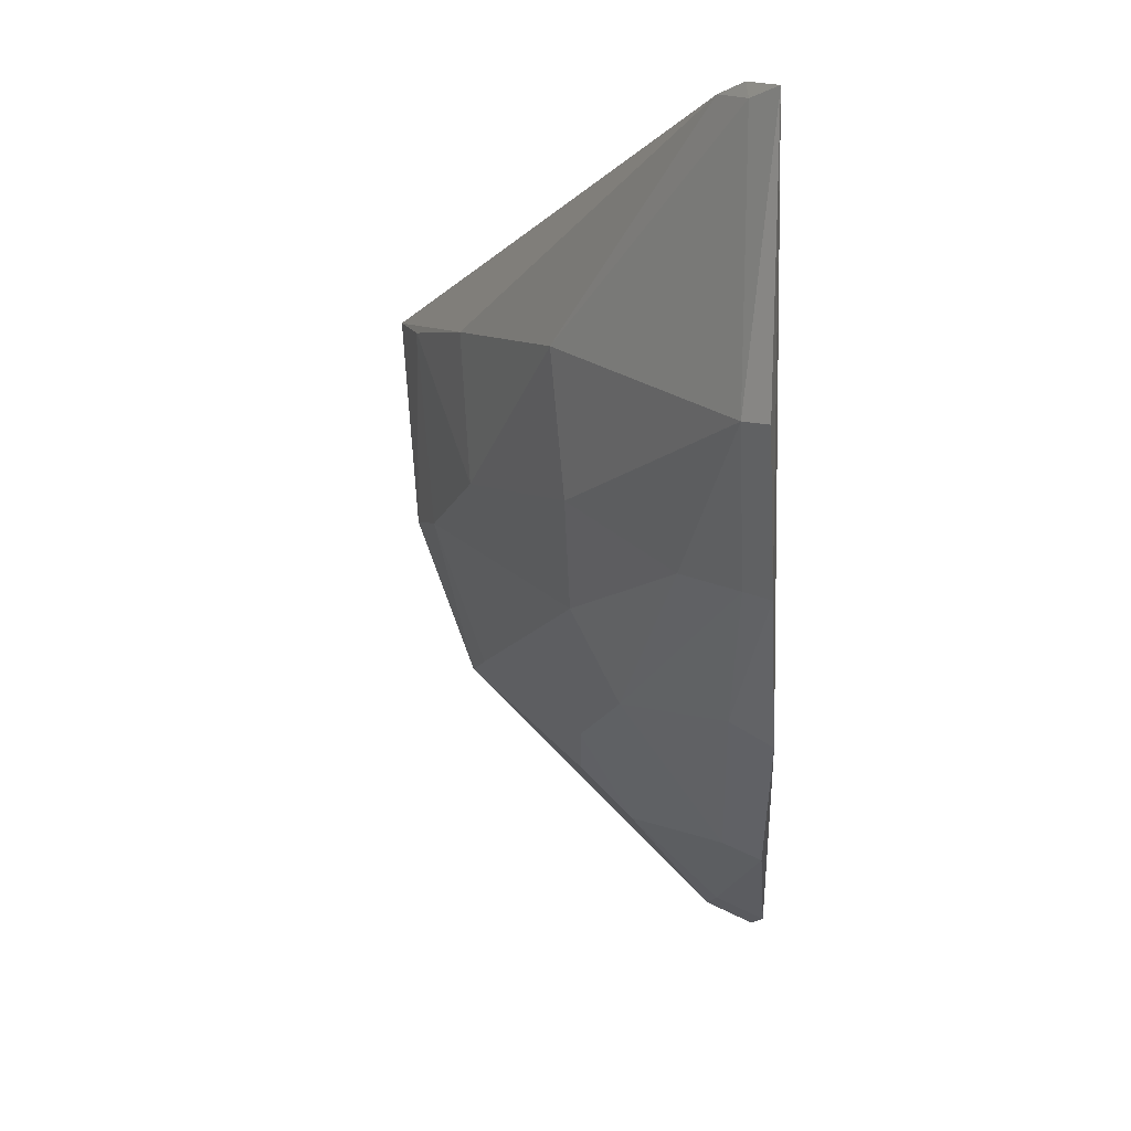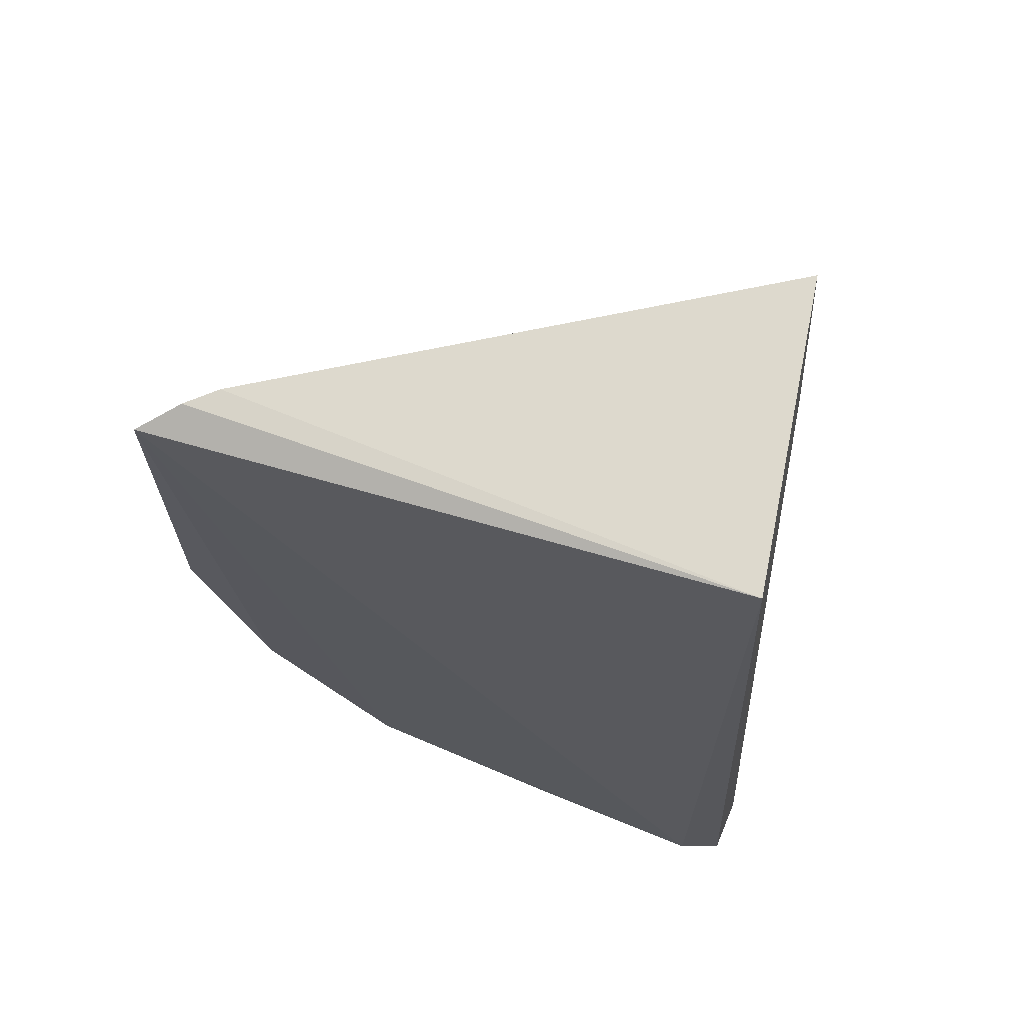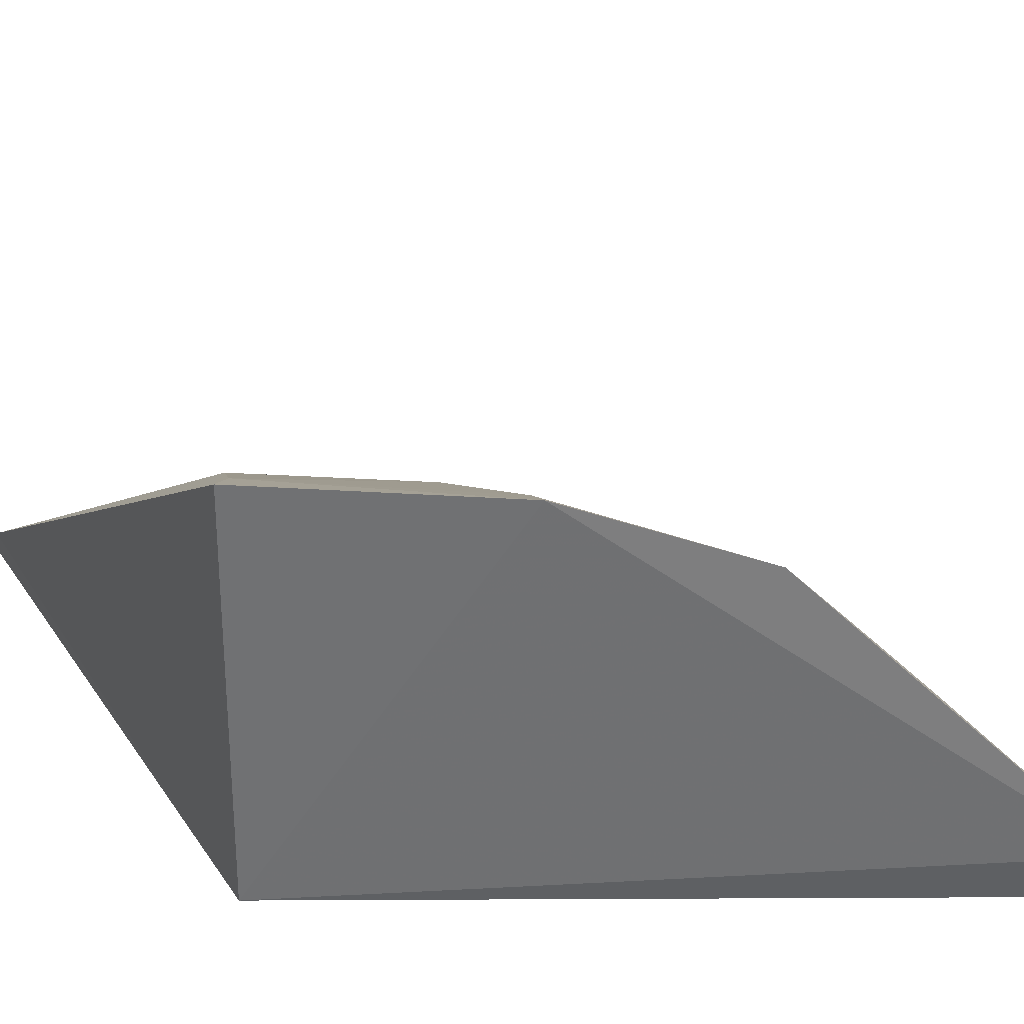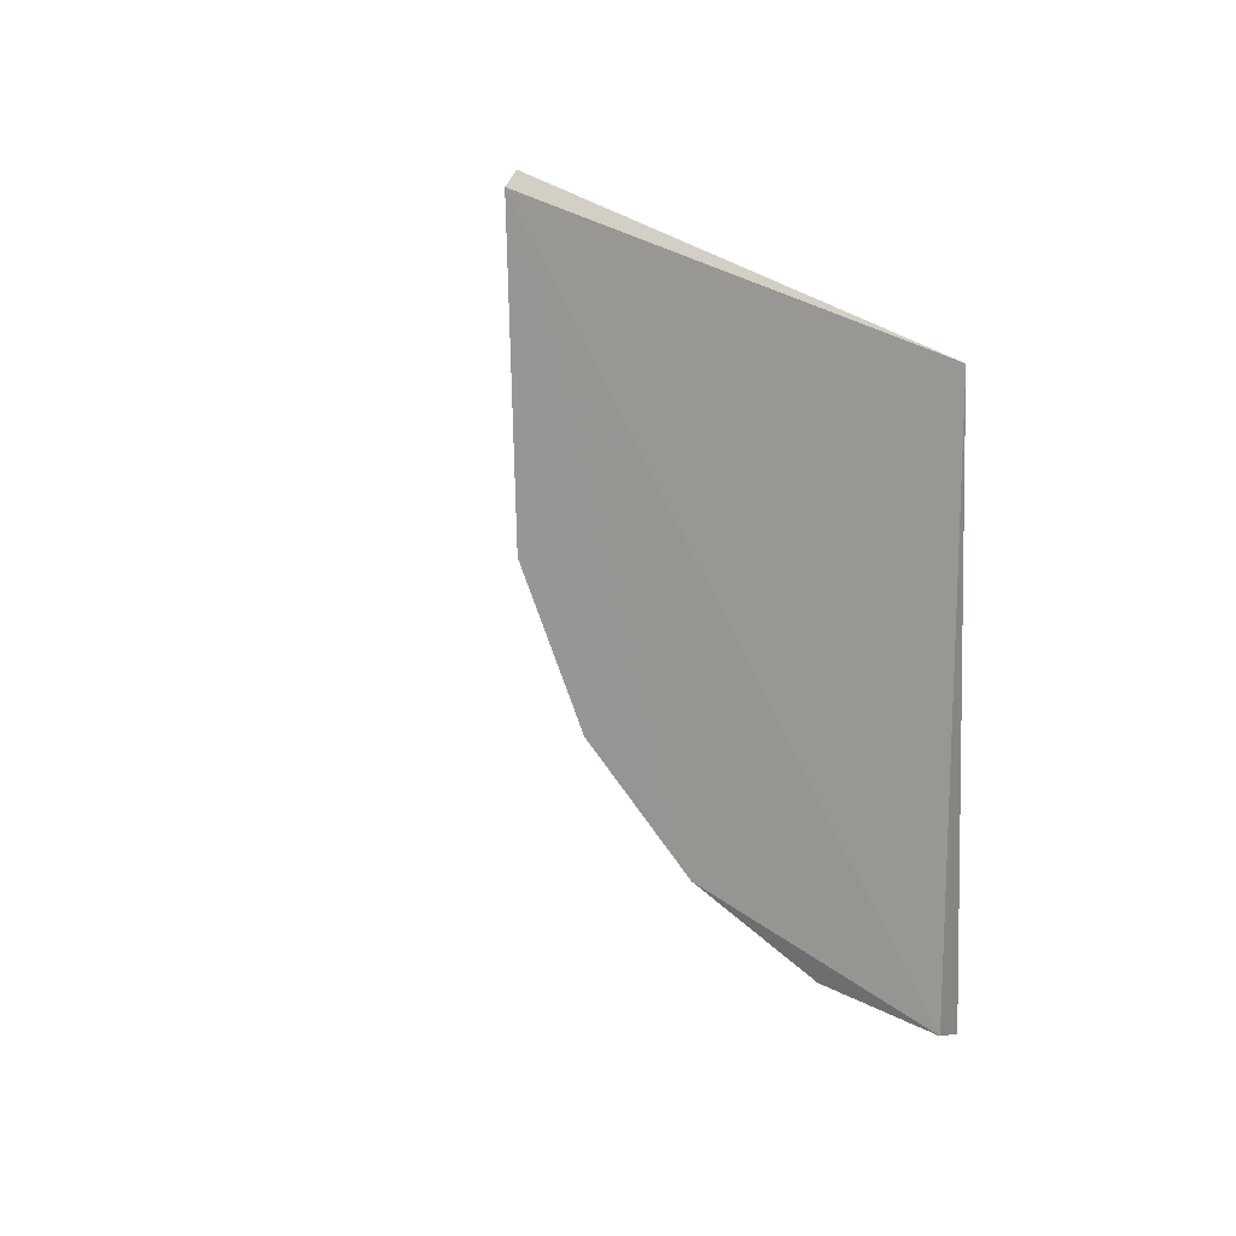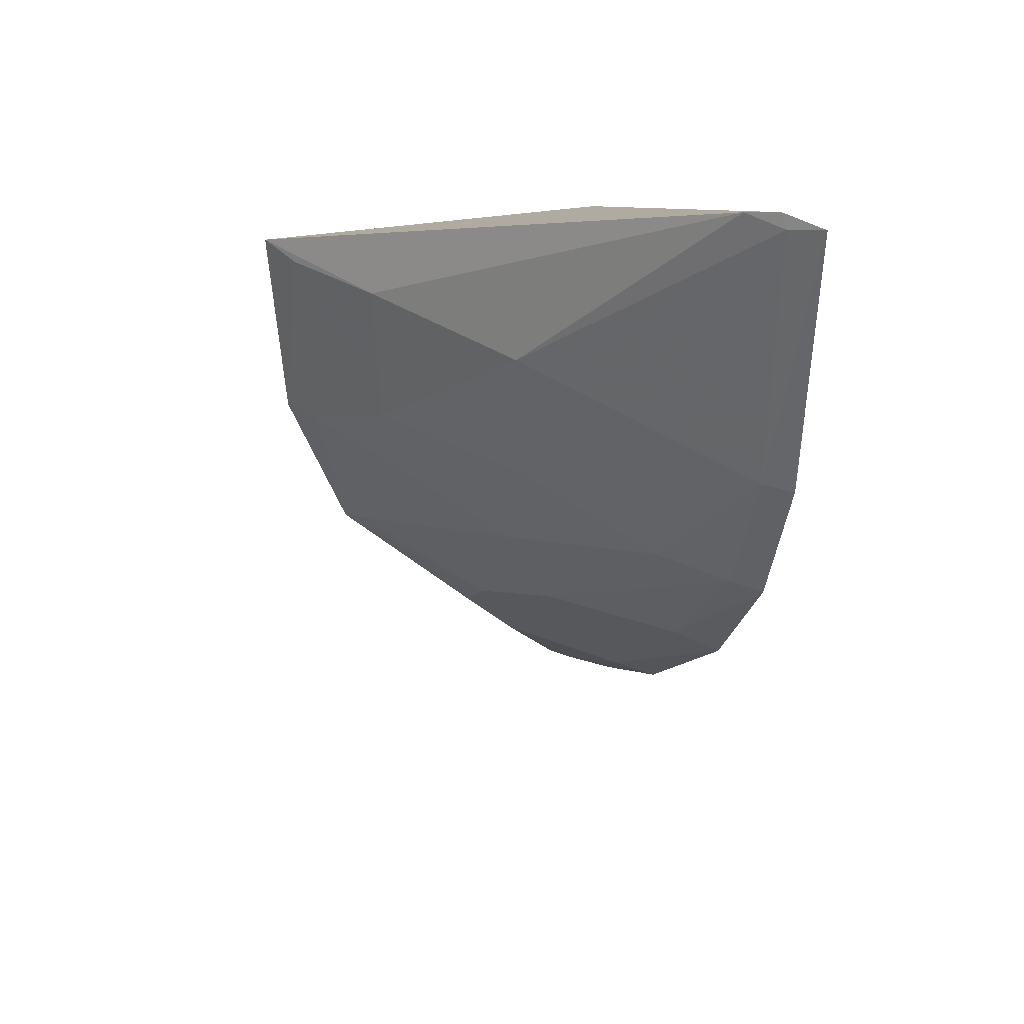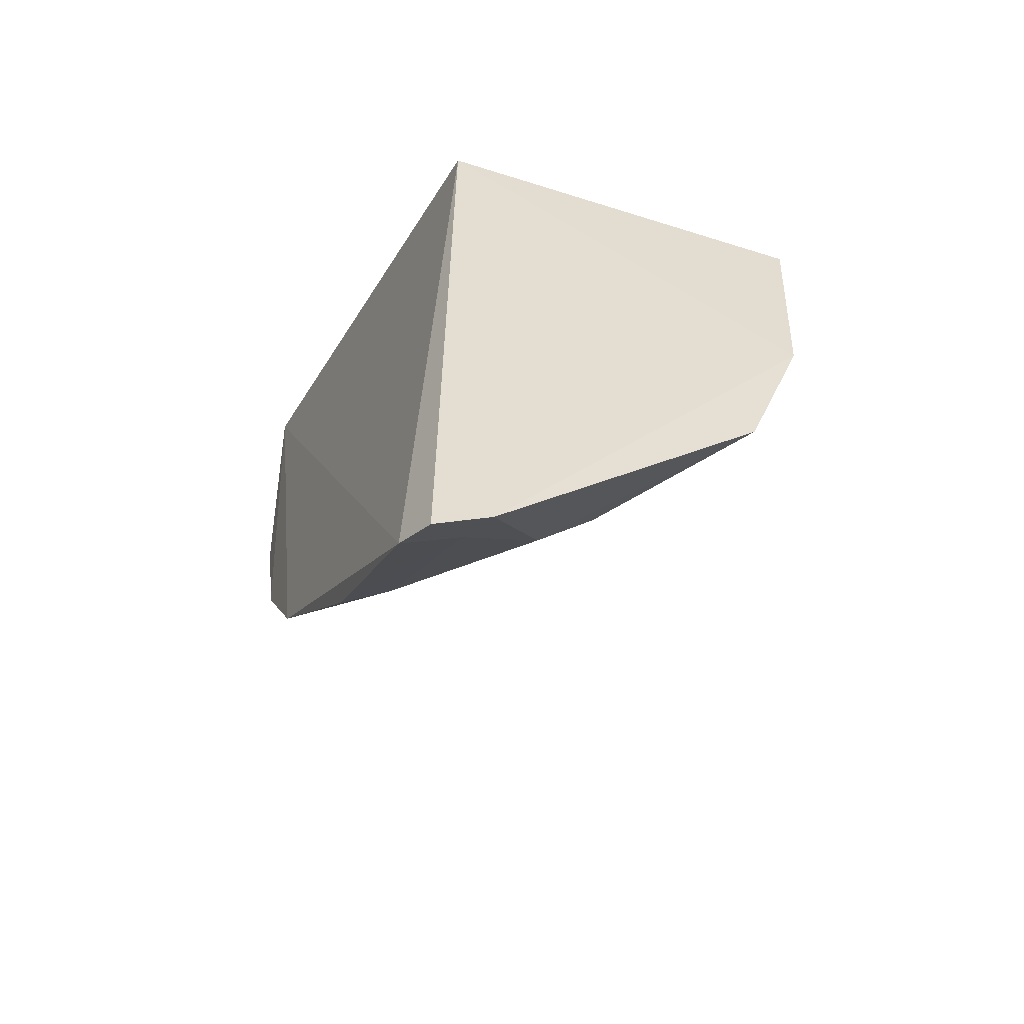
<metadata>
{"format":"obj","ext":"obj","renderer":"f3d","projection":"perspective","resolution":1024,"background":"white","views":[{"elev":9.7,"azim":95.3,"up":"+Y"},{"elev":62.4,"azim":-171.2,"up":"+Y"},{"elev":31.8,"azim":-93.5,"up":"+Z"},{"elev":19.9,"azim":137.3,"up":"+Y"},{"elev":33.8,"azim":74.6,"up":"+Y"},{"elev":-52.9,"azim":-111.8,"up":"+Y"}]}
</metadata>
<code>
v 0.2453 -0.1945 0.1241
v 0.3919 -0.03334 0.1201
v 0.2421 -0.07848 0.221
v 0.3782 0.03703 0.133
v 0.25 -0.02074 0.128
v 0.3316 -0.02121 0.174
v 0.3098 -0.115 0.1582
v 0.2564 -0.1896 0.1207
v 0.3945 0.03834 0.1191
v 0.242 -0.1898 0.1369
v 0.2448 -0.02148 0.2247
v 0.313 -0.08959 0.1708
v 0.3459 -0.1166 0.1183
v 0.3853 0.0395 0.1266
v 0.3863 -0.03328 0.1267
v 0.3873 0.03591 0.1259
v 0.2423 -0.1214 0.2052
v 0.2534 -0.1845 0.134
v 0.2859 -0.02106 0.2024
v 0.2833 -0.06173 0.2003
v 0.3701 -0.07406 0.1261
v 0.3758 -0.07488 0.1192
v 0.326 -0.05988 0.171
v 0.2817 -0.1303 0.1708
v 0.3015 -0.1585 0.1211
v 0.2542 -0.07706 0.2146
v 0.257 -0.02337 0.2185
v 0.3549 -0.07266 0.1417
v 0.3405 -0.1116 0.1295
v 0.2522 -0.117 0.2008
v 0.2675 -0.1576 0.1576
v 0.2959 -0.1556 0.1317
v 0.267 -0.1435 0.1718
f 8 1 5
f 9 8 5
f 10 5 1
f 10 3 5
f 11 5 3
f 11 4 5
f 13 8 9
f 14 9 5
f 14 5 4
f 15 2 9
f 16 4 6
f 16 15 9
f 16 6 15
f 16 14 4
f 16 9 14
f 17 3 10
f 18 10 1
f 18 1 8
f 19 6 4
f 19 4 11
f 20 6 19
f 21 2 15
f 22 13 9
f 22 9 2
f 22 2 21
f 23 15 6
f 23 20 12
f 23 6 20
f 24 7 12
f 25 18 8
f 25 8 13
f 26 12 20
f 26 3 17
f 27 20 19
f 27 19 11
f 27 26 20
f 27 11 3
f 27 3 26
f 28 12 7
f 28 7 21
f 28 23 12
f 28 21 15
f 28 15 23
f 29 21 7
f 29 22 21
f 29 13 22
f 30 24 12
f 30 17 24
f 30 26 17
f 30 12 26
f 31 17 10
f 31 10 18
f 32 25 13
f 32 13 29
f 32 29 7
f 32 7 24
f 32 24 31
f 32 31 18
f 32 18 25
f 33 31 24
f 33 24 17
f 33 17 31

</code>
